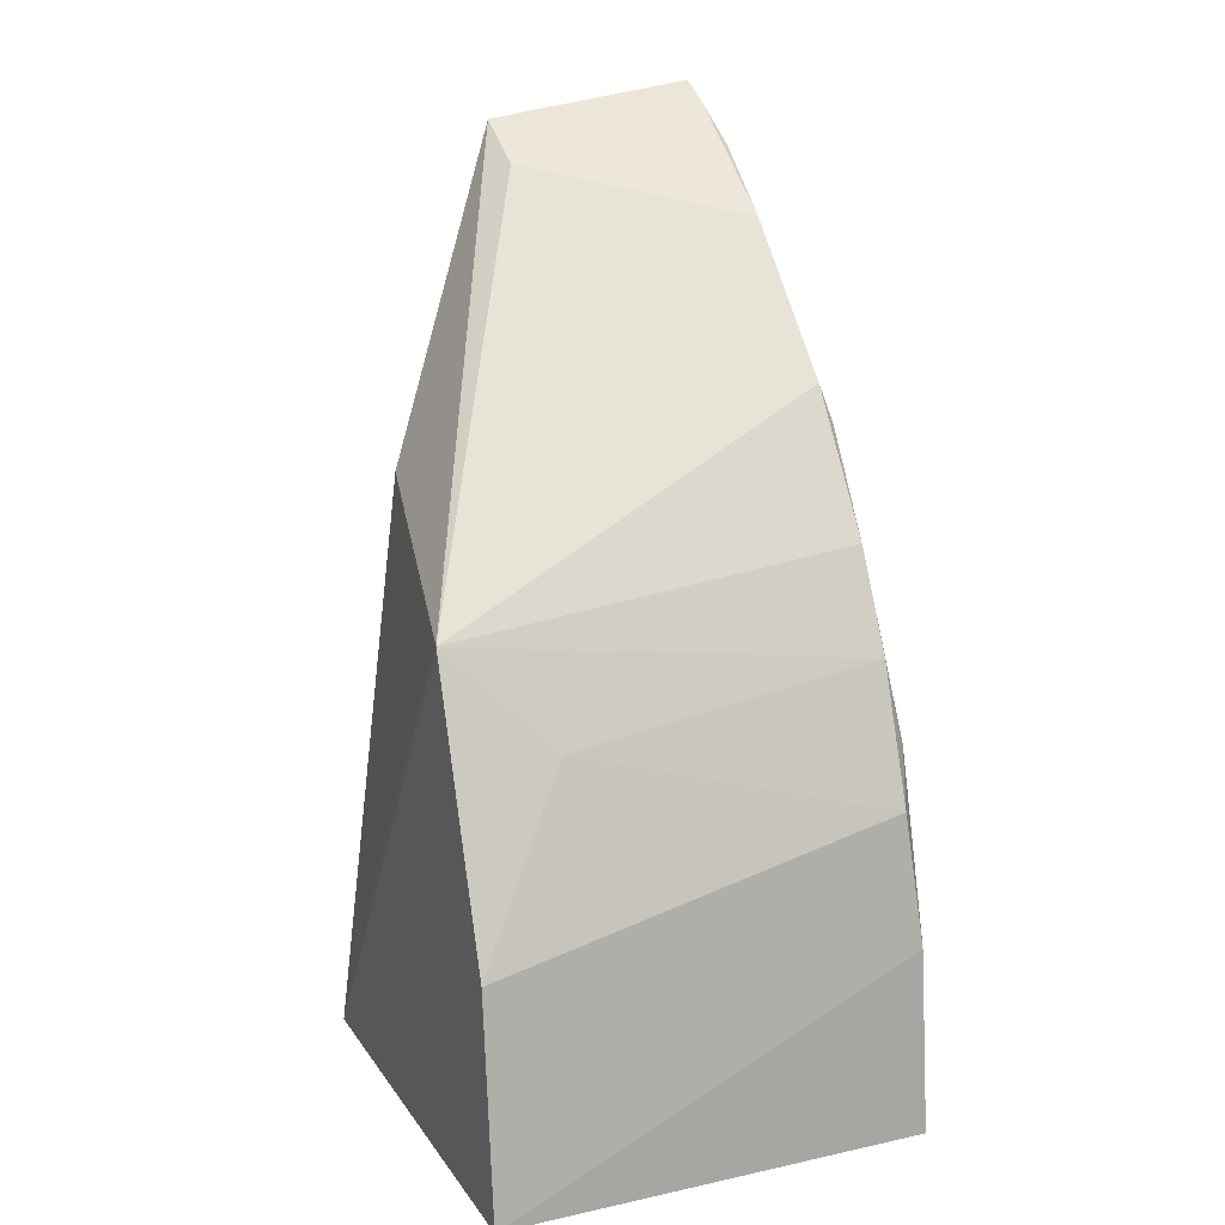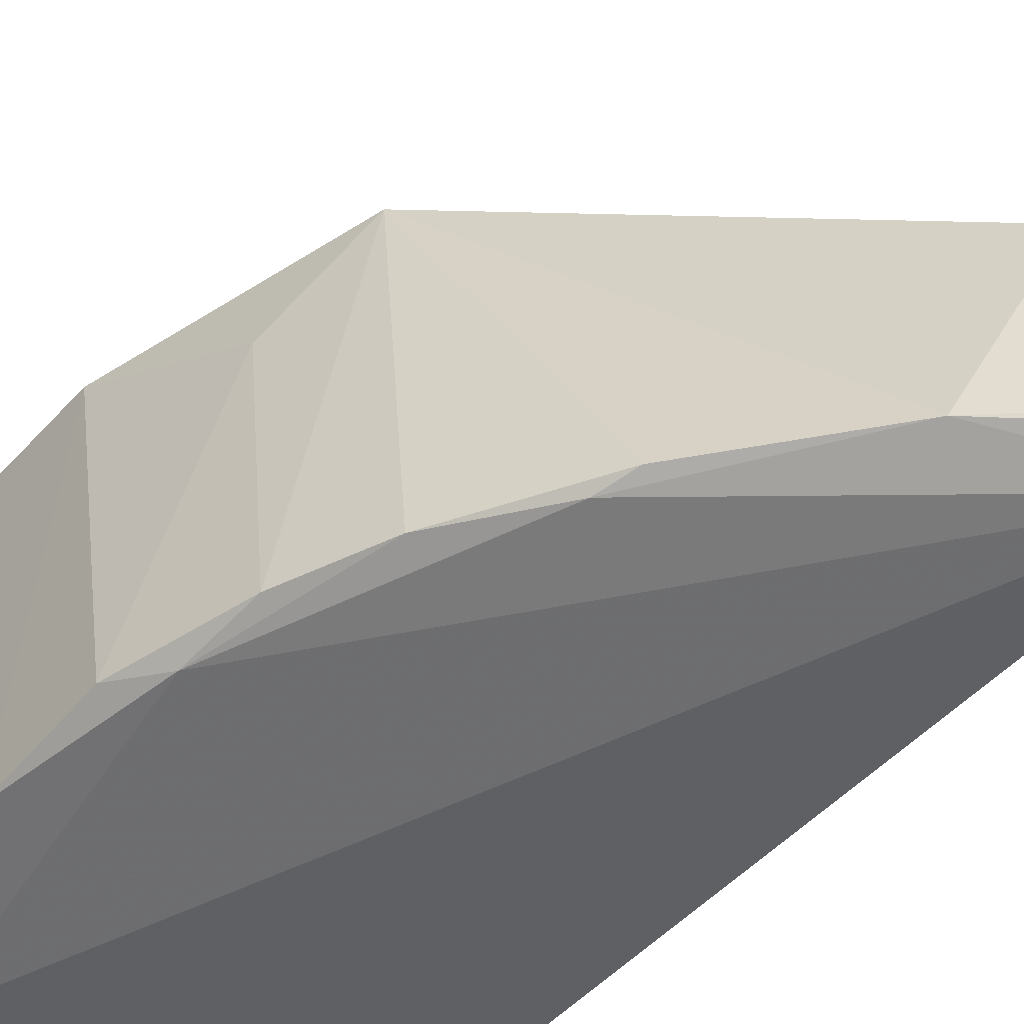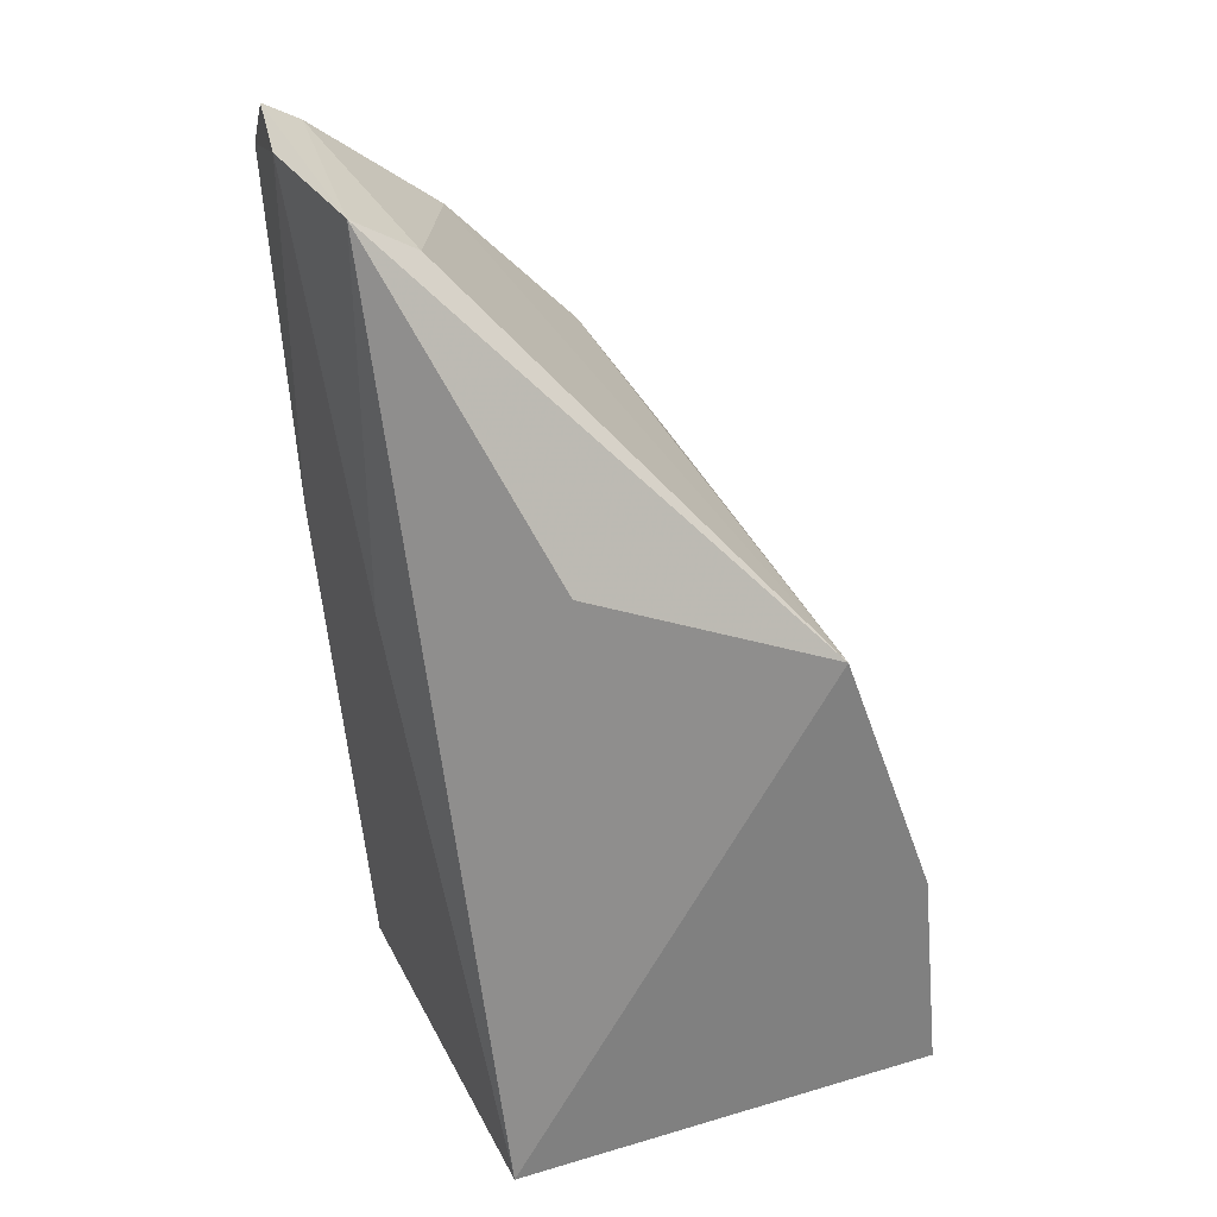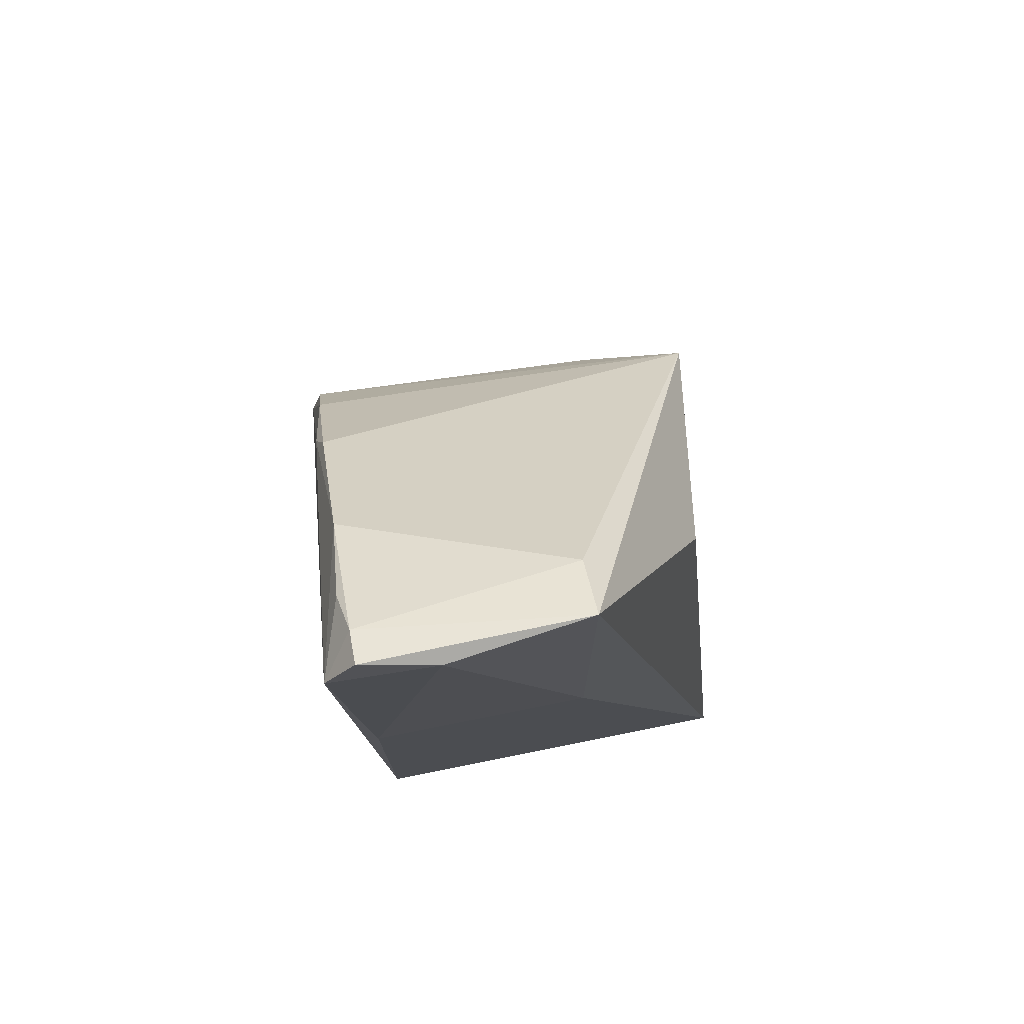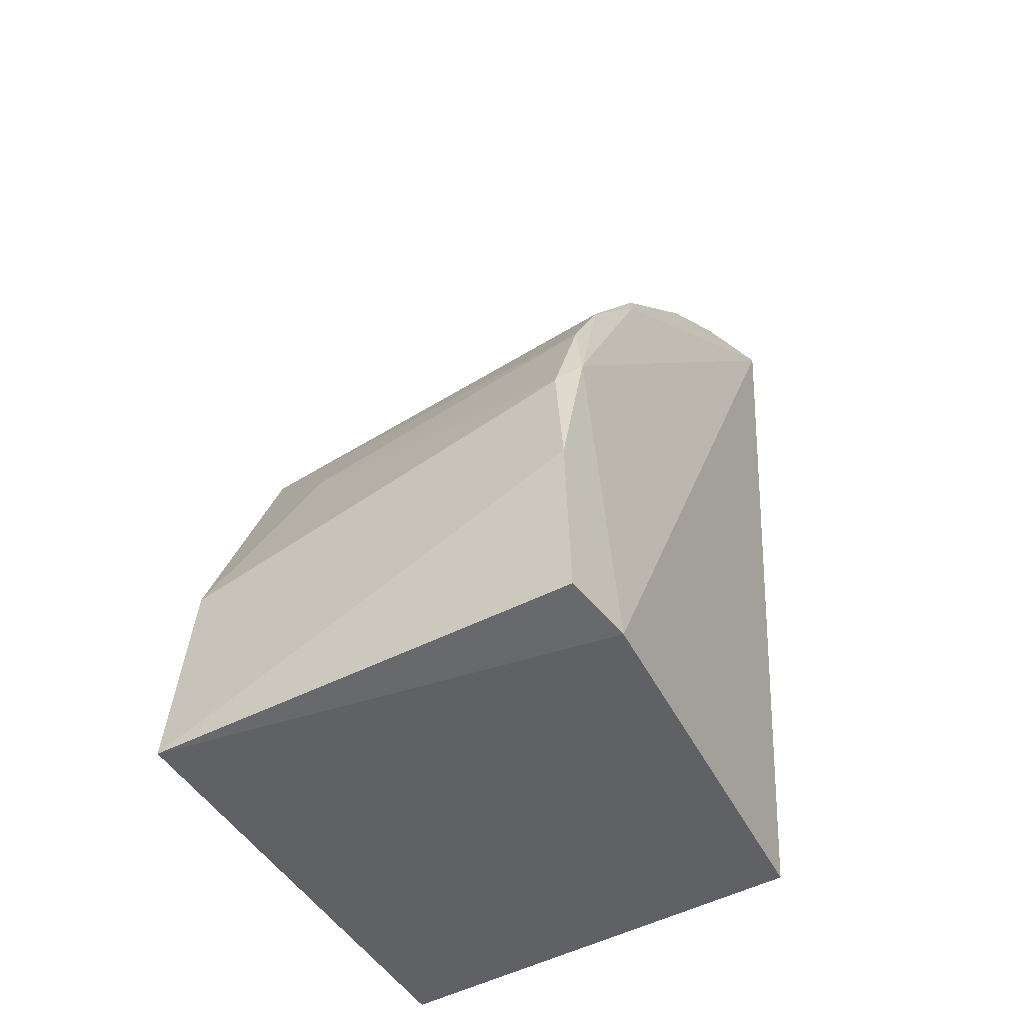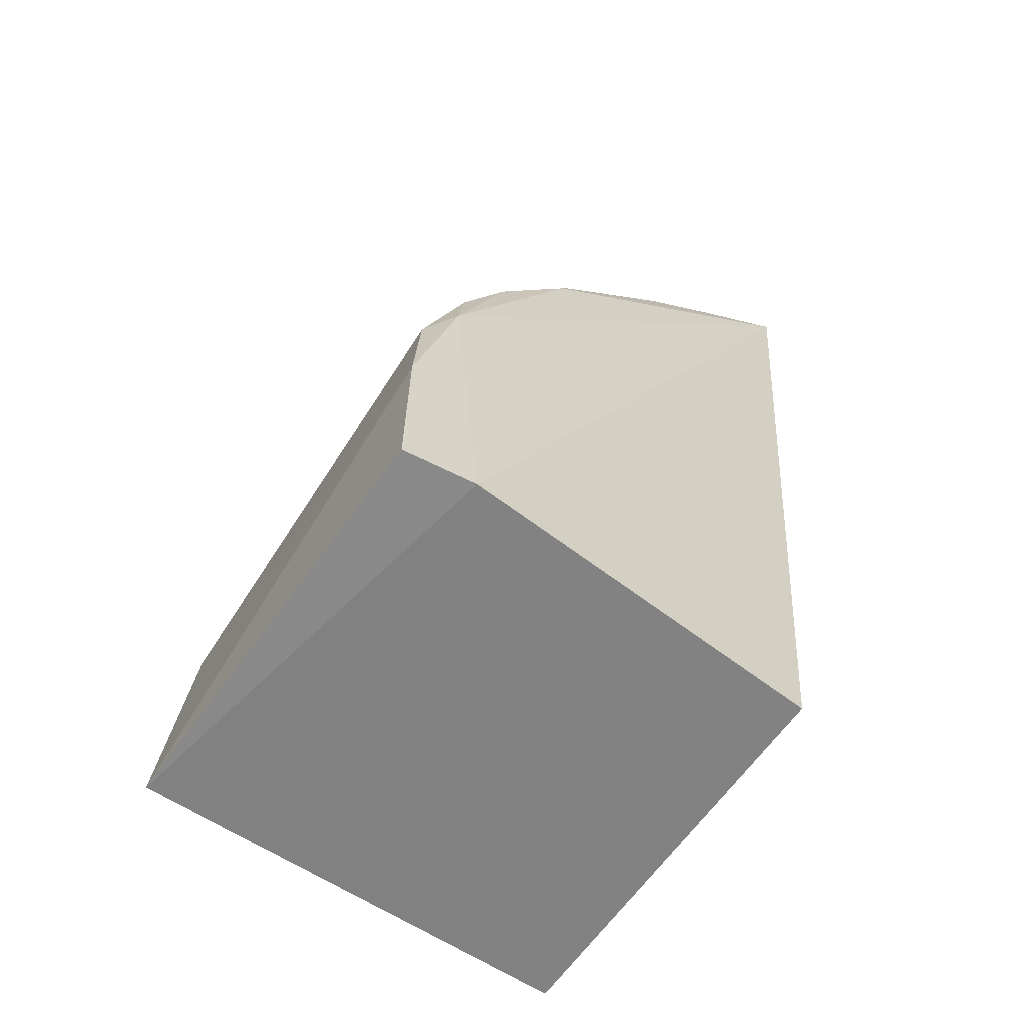
<metadata>
{"format":"obj","ext":"obj","renderer":"f3d","projection":"perspective","resolution":1024,"background":"white","views":[{"elev":16.7,"azim":67.1,"up":"+Y"},{"elev":-49.1,"azim":145.7,"up":"+Z"},{"elev":30.7,"azim":-22.7,"up":"+Y"},{"elev":72.7,"azim":-101.4,"up":"+Y"},{"elev":-48.7,"azim":120.7,"up":"+Y"},{"elev":-61.0,"azim":146.0,"up":"+Y"}]}
</metadata>
<code>
v 0.3291 -0.004236 -0.3561
v 0.3267 -0.004207 -0.4925
v 0.2899 0.1678 -0.4854
v 0.1699 0.2803 -0.4167
v 0.1866 -0.004773 -0.3561
v 0.1866 -0.004773 -0.4864
v 0.2898 0.1526 -0.3561
v 0.3204 0.09618 -0.4854
v 0.167 0.275 -0.4953
v 0.3047 -0.006116 -0.4959
v 0.2192 0.2527 -0.4854
v 0.2127 0.1827 -0.3704
v 0.3249 0.0547 -0.4901
v 0.3218 0.06625 -0.3561
v 0.3055 0.1377 -0.4854
v 0.1714 0.1619 -0.4865
v 0.261 0.2093 -0.4854
v 0.1895 0.2686 -0.4167
v 0.1669 0.29 -0.4854
v 0.3099 0.1127 -0.4896
v 0.3054 0.1225 -0.3864
v 0.1714 0.1619 -0.4167
v 0.2658 0.198 -0.4879
v 0.1921 0.2716 -0.4877
v 0.1785 0.2836 -0.4854
v 0.1635 0.2838 -0.4621
f 7 5 1
f 10 2 1
f 10 1 5
f 10 5 6
f 10 6 9
f 12 7 4
f 12 4 5
f 12 5 7
f 13 1 2
f 13 2 10
f 14 7 1
f 14 13 8
f 14 1 13
f 15 3 7
f 16 9 6
f 16 6 5
f 17 11 7
f 17 7 3
f 18 4 7
f 18 7 11
f 20 13 10
f 20 10 9
f 20 3 15
f 20 15 8
f 20 8 13
f 21 14 8
f 21 8 15
f 21 15 7
f 21 7 14
f 22 16 5
f 22 5 4
f 23 9 11
f 23 11 17
f 23 20 9
f 23 17 3
f 23 3 20
f 24 11 9
f 25 18 11
f 25 11 24
f 25 24 9
f 25 9 19
f 25 19 4
f 25 4 18
f 26 9 16
f 26 16 22
f 26 19 9
f 26 22 4
f 26 4 19

</code>
